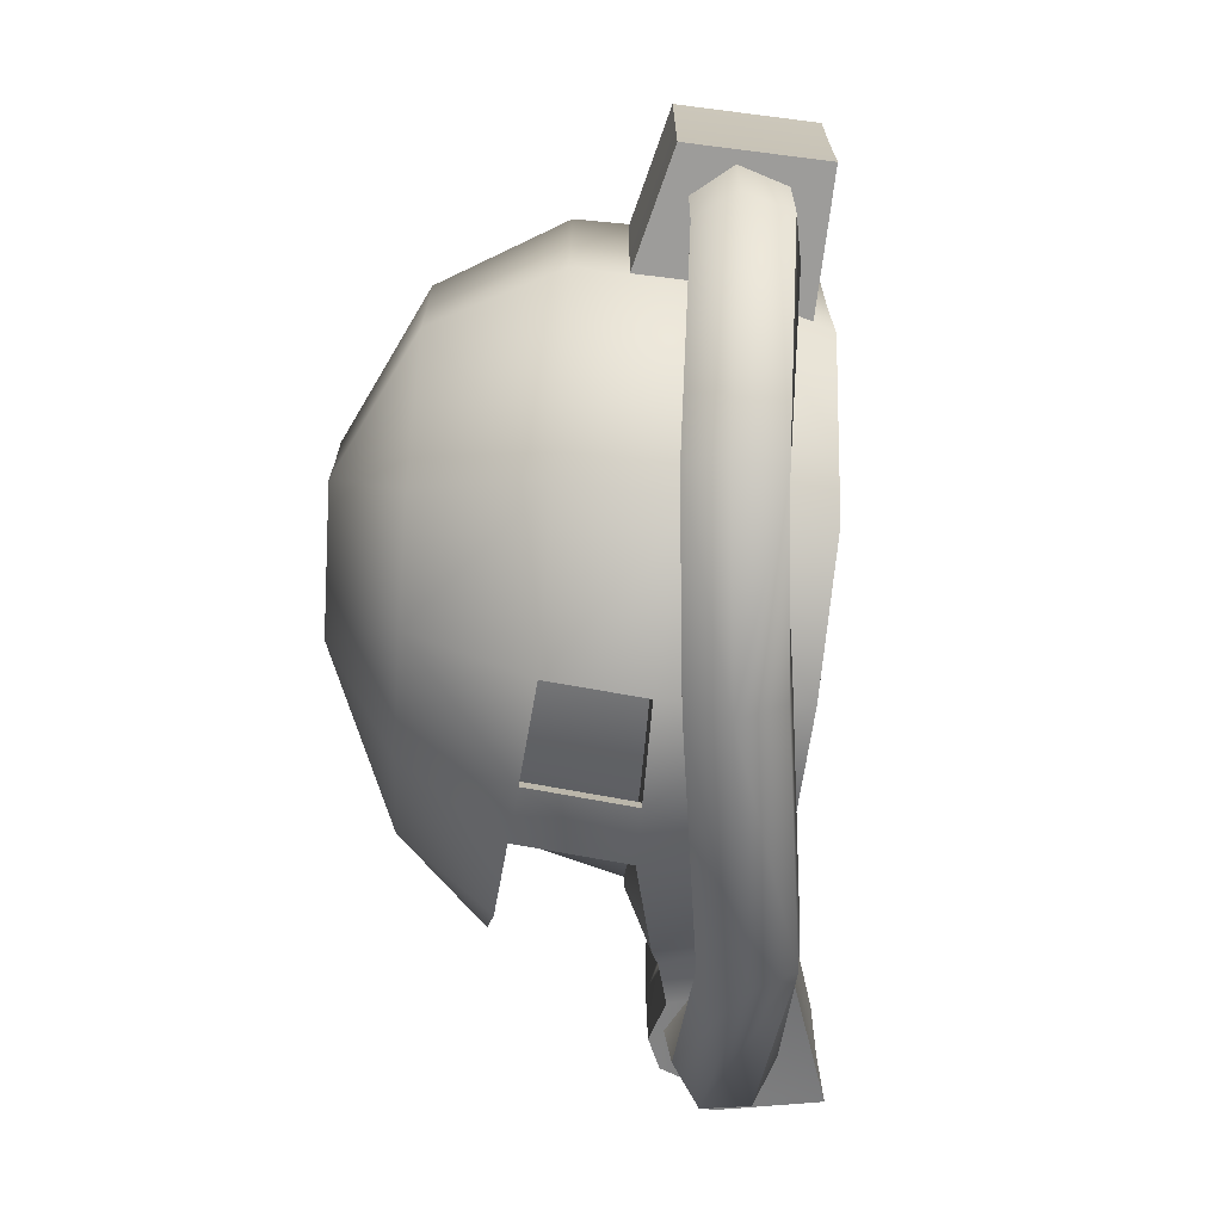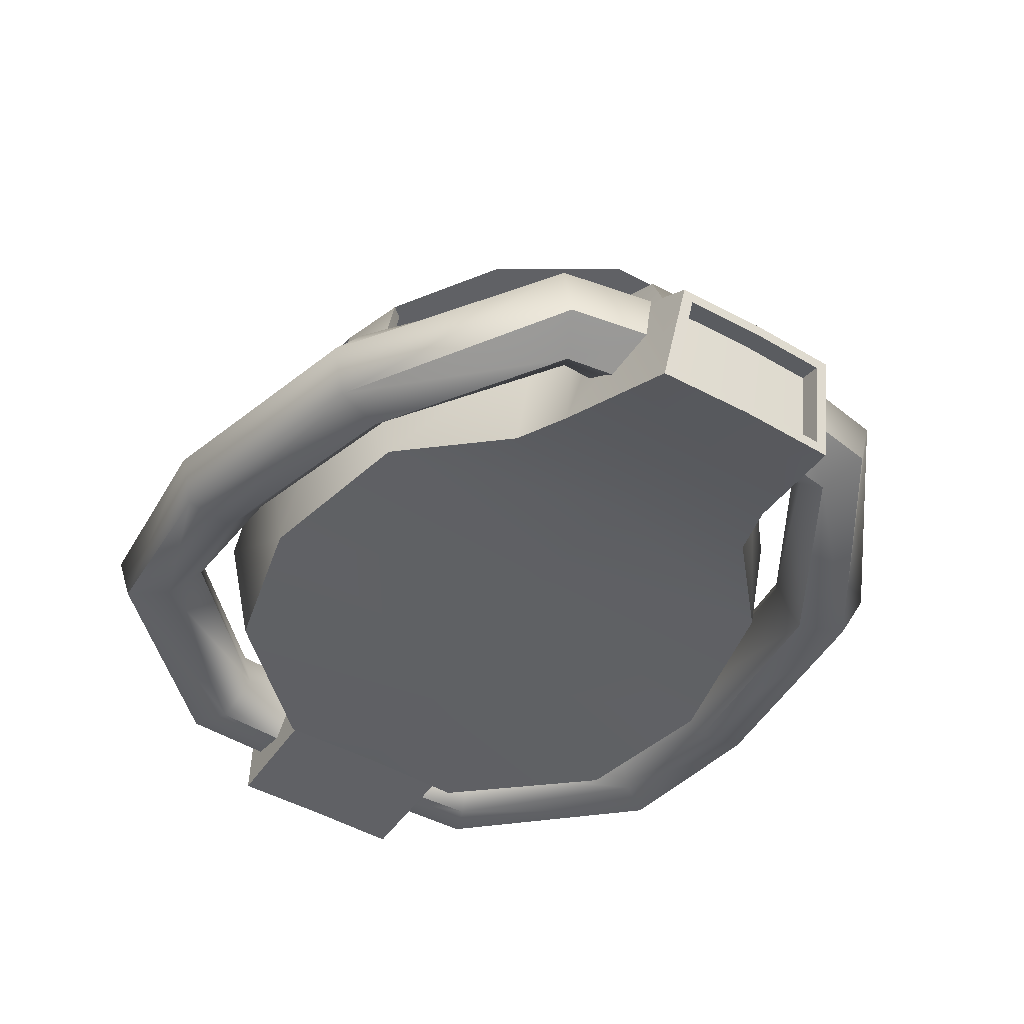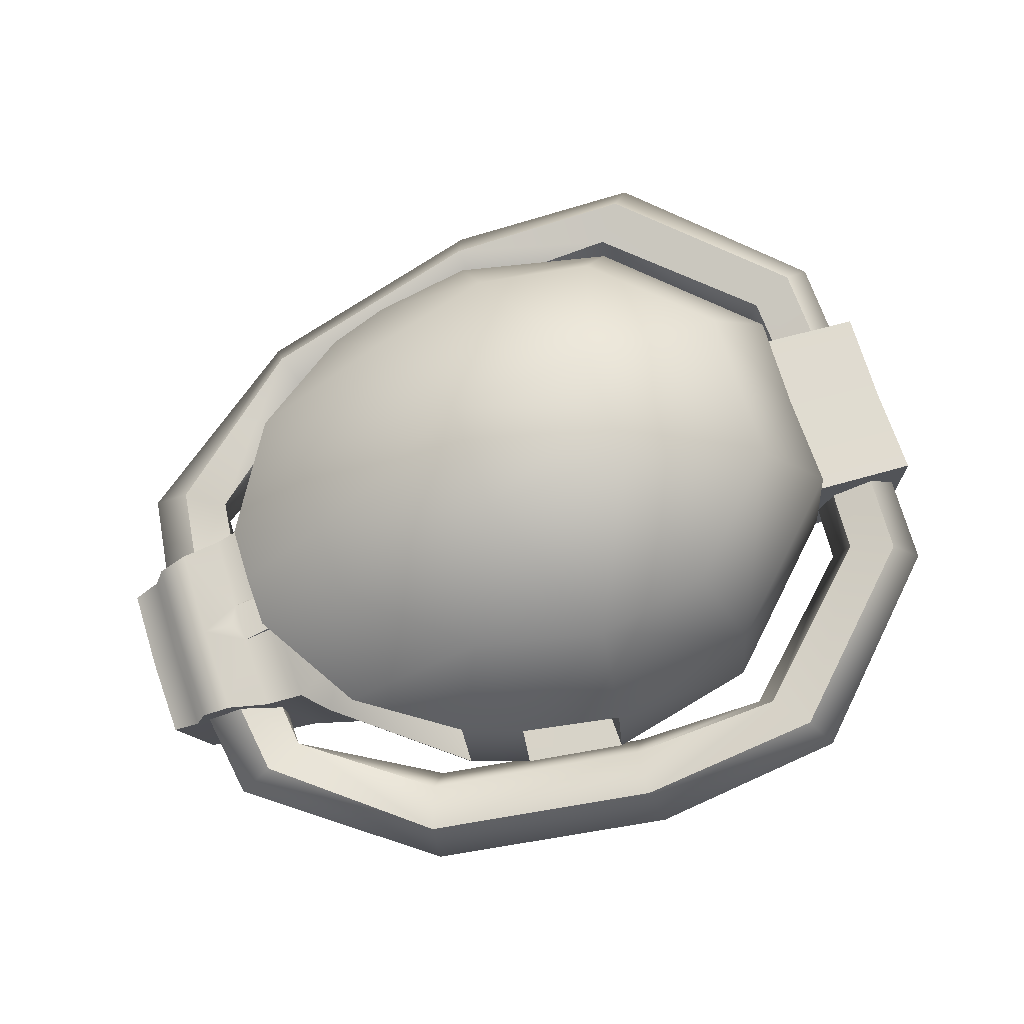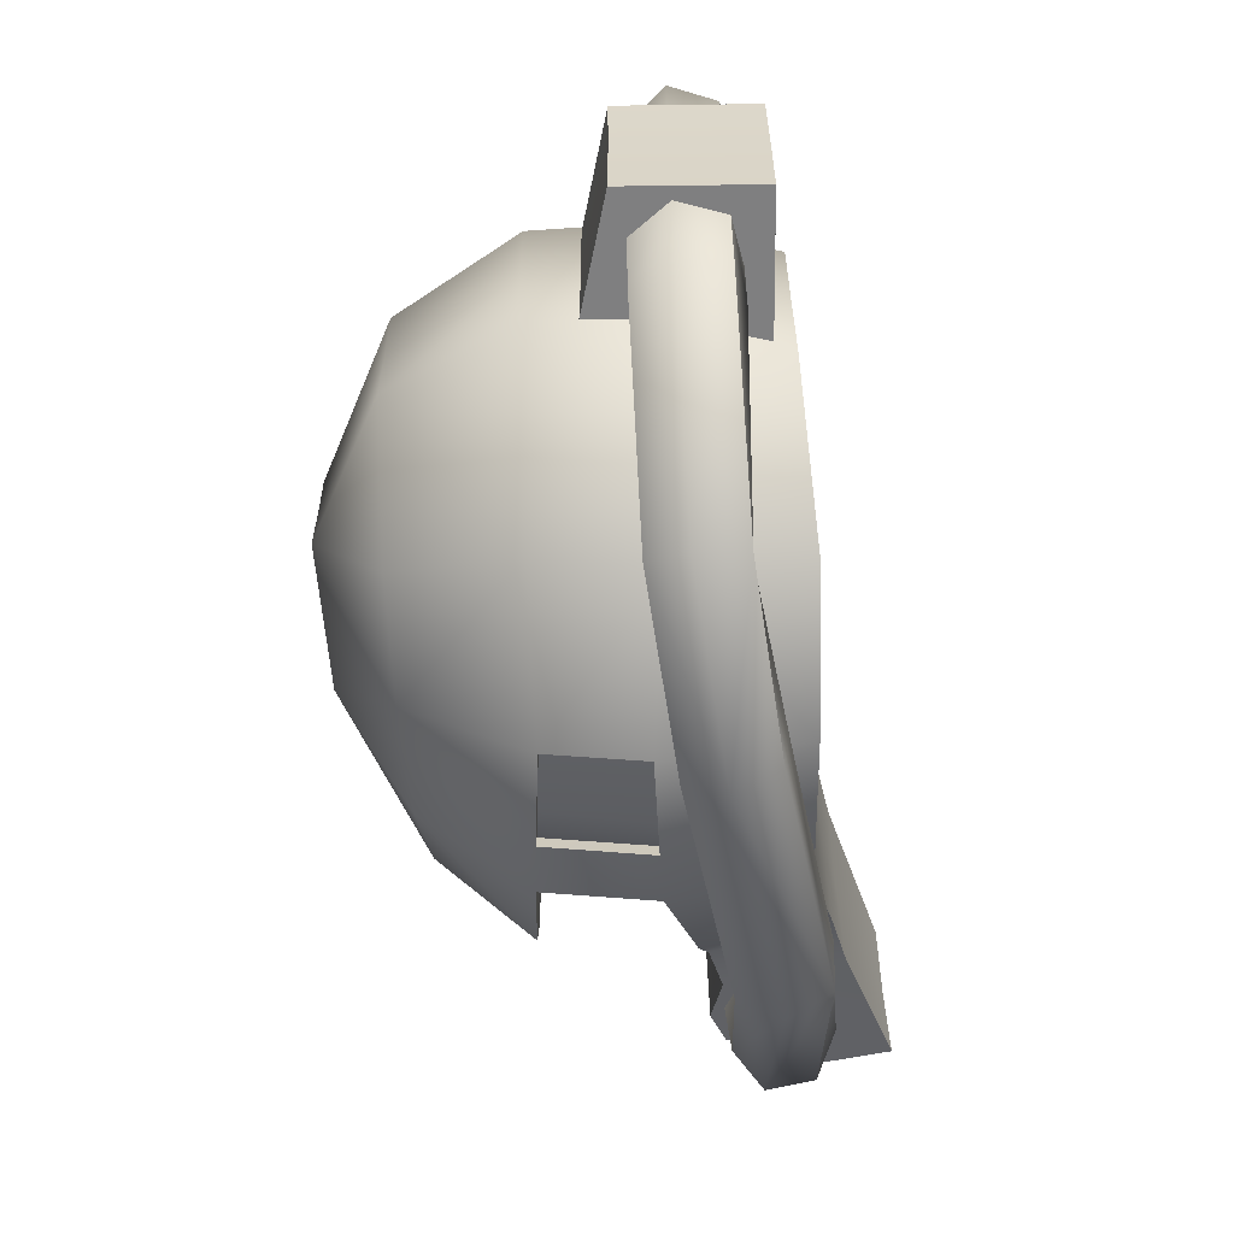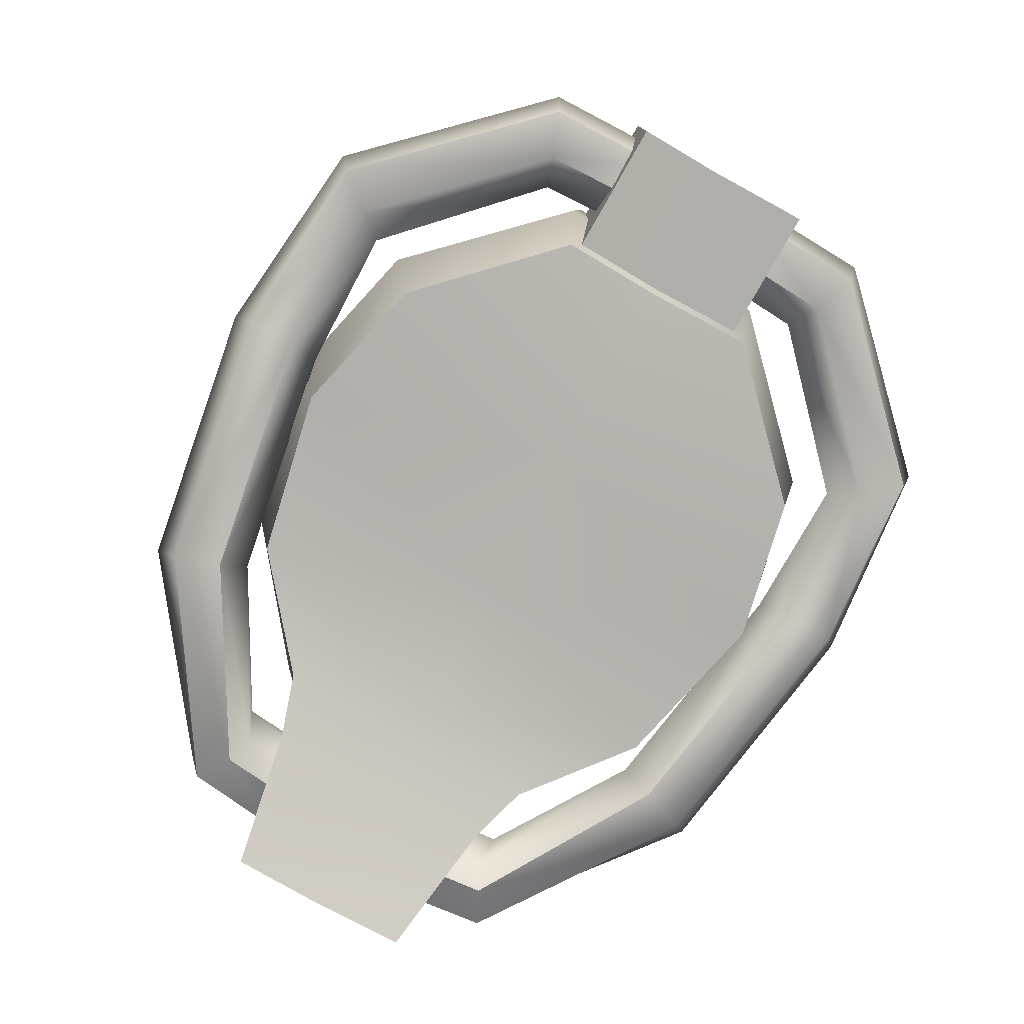
<metadata>
{"format":"obj","ext":"obj","renderer":"f3d","projection":"perspective","resolution":1024,"background":"white","views":[{"elev":-70.1,"azim":81.4,"up":"+Y"},{"elev":-48.7,"azim":-122.0,"up":"+Z"},{"elev":73.3,"azim":-18.3,"up":"+Z"},{"elev":-59.9,"azim":89.4,"up":"+Y"},{"elev":-76.5,"azim":60.5,"up":"+Z"}]}
</metadata>
<code>
o Head
v 12.91 -2.835 175.4
v 10.5 -8.611 170.8
v -7.051 -3.952 164.9
v -4.827 -3.047 166.4
v -0.8537 -8.692 166.6
v -6.963 -4.305 160.3
v -4.806 -5.032 161
v 4.997 -9.619 162.1
v 4.832 -10.54 167
v 10.62 -9.22 166.8
v 14.9 -3.807 162.8
v -1.077 -8.296 161.9
v 10.27 -8.406 162.2
v 1.962 -2.055 177.2
v -4.157 -2.763 174.1
v 0.05321 -6.366 174.4
v 4.737 -7.532 174.7
v 7.378 -2.098 177.7
v -7.527 -2.001 170.6
v 8.945 -6.736 175.1
v 4.726 -10.02 170.4
v -8.554 -3.752 164.4
v 16.34 -1.966 165.8
v 16.14 -5.496 165.8
v 16.78 -1.953 167.5
v 18.36 -1.917 167.9
v 19.34 -6.796 166.7
v 19.51 -1.894 166.7
v 19.08 -1.907 164.9
v 17.49 -1.943 164.5
v 11.89 -11.25 164.4
v 17.31 -5.953 164.5
v 18.91 -6.602 164.9
v 12.38 -12.14 167.5
v 18.18 -6.339 167.9
v 11.31 -10.77 167
v 16.58 -5.689 167.5
v 6.338 -11.24 163.2
v 6.245 -13.01 163.3
v 12.96 -12.62 164.5
v 5.743 -13.71 164.9
v 13.2 -13.06 166.2
v 5.928 -10.17 164.5
v 11.08 -10.33 165.3
v -2.365 -9.592 161.3
v -2.966 -11.27 161.4
v -3.538 -11.97 162.9
v -3.511 -10.99 164.4
v 5.332 -12.65 166.3
v -2.911 -9.307 164.3
v 5.426 -10.87 166.1
v -2.338 -8.61 162.8
v -9.288 -6.345 164.1
v -7.887 -2.901 161.8
v -8.246 -5.208 161.4
v -9.306 -2.922 160.8
v -8.997 -5.589 160.6
v -10.95 -2.962 161.5
v -10.48 -6.348 161.3
v -11.17 -2.98 163.2
v -10.63 -6.726 163
v -9.751 -2.958 164.3
v -8.109 -2.919 163.6
v -7.802 -5.586 163.5
v -11.72 -2.991 158.8
v -11.61 -3.413 158.4
v -5.04 -6.064 170.5
v 0.9915 -9.327 166.7
v -6.105 -5.004 165.3
v -11.68 -3.271 162.8
v -10.1 -3.477 164.7
v -11.23 -3.322 164.2
v 15.64 -3.523 171.2
v 15.77 -4.072 166.9
v -2.292 -5.717 166.4
v -1.889 -5.504 170.6
v -4.877 -2.27 166.2
v -4.016 -2.208 170.6
v -12.71 -3.093 162.2
v 14.8 -3.393 163.5
v 15.28 -3.393 169.4
v 19.86 -3.393 168.5
v 19.98 -3.393 163.7
v 0.9613 -9.361 170.5
v 1.077 -9.945 166.7
v 0.8871 -8.773 170.5
v -0.9648 -8.158 170.6
v -1.186 -9.152 166.6
v -11.85 -2.695 162.1
v -8.616 -0.7874 164.4
v -4.863 -0.6669 165.8
v -7.118 -0.7585 164.9
v -4.88 -0.666 166.4
v 0.959 -7.379 170.6
v 0.6949 -7.712 166.5
v 4.668 -8.144 170.5
v 4.777 -8.504 166.8
v -10.96 -2.977 159
v -12.61 -2.71 161.9
v -1.307 -8.562 170.5
v 12.84 0 175.4
v 14.74 0 163.5
v 7.328 0 177.7
v 15.56 0 171.2
v -1.061 0 166.6
v 1.912 0 177.2
v 15.68 0 166.9
v 7.618 0 162.1
v -4.222 0 174.1
v -7.04 0 170.6
v -12.78 0 162.2
v 13.35 0 162.6
v 4.595 0 167
v -11.91 0 162.1
v -4.922 0 161
v 14.81 0 162.8
v -11.31 0 164.2
v -1.138 0 170.5
v 15.22 0 169.4
v -3.582 0 161.3
v -11.79 0 158.8
v -11.03 0 159
v -4.898 0 166.3
v -10.18 0 164.8
v -9.008 0 164.5
v -11.74 0 158.6
v -11.69 0 158.5
v 0.7 0 170.5
v -4.668 0 166.4
v 1.513 0 162
v 19.8 0 168.5
v -8.636 0 164.4
v 4.501 0 170.4
v -11.75 0 162.8
v 19.91 0 163.6
v -4.931 0 166.2
v -7.575 0 170.6
v -12.68 0 161.9
v -4.882 0 165.8
v -7.057 0 160.4
v -12.72 0 162
v -5.178 0 170.5
v 0.7708 0 166.7
v -4.069 0 170.6
v 12.91 2.835 175.4
v 10.5 8.611 170.8
v -7.051 3.952 164.9
v -4.827 3.047 166.4
v -0.8537 8.692 166.6
v -6.963 4.305 160.3
v -4.806 5.032 161
v 4.997 9.619 162.1
v 4.832 10.54 167
v 10.62 9.22 166.8
v 14.9 3.807 162.8
v -1.077 8.296 161.9
v 10.27 8.406 162.2
v 1.962 2.055 177.2
v -4.157 2.763 174.1
v 0.05321 6.366 174.4
v 4.737 7.532 174.7
v 7.378 2.098 177.7
v -7.527 2.001 170.6
v 8.945 6.736 175.1
v 4.726 10.02 170.4
v -8.554 3.752 164.4
v 16.34 1.966 165.8
v 16.14 5.496 165.8
v 16.78 1.953 167.5
v 18.36 1.917 167.9
v 19.34 6.796 166.7
v 19.51 1.894 166.7
v 19.08 1.907 164.9
v 17.49 1.943 164.5
v 11.89 11.25 164.4
v 17.31 5.953 164.5
v 18.91 6.602 164.9
v 12.38 12.14 167.5
v 18.18 6.339 167.9
v 11.31 10.77 167
v 16.58 5.689 167.5
v 6.338 11.24 163.2
v 6.245 13.01 163.3
v 12.96 12.62 164.5
v 5.743 13.71 164.9
v 13.2 13.06 166.2
v 5.928 10.17 164.5
v 11.08 10.33 165.3
v -2.365 9.592 161.3
v -2.966 11.27 161.4
v -3.538 11.97 162.9
v -3.511 10.99 164.4
v 5.332 12.65 166.3
v -2.911 9.307 164.3
v 5.426 10.87 166.1
v -2.338 8.61 162.8
v -9.288 6.345 164.1
v -7.887 2.901 161.8
v -8.246 5.208 161.4
v -9.306 2.922 160.8
v -8.997 5.589 160.6
v -10.95 2.962 161.5
v -10.48 6.348 161.3
v -11.17 2.98 163.2
v -10.63 6.726 163
v -9.751 2.958 164.3
v -8.109 2.919 163.6
v -7.802 5.586 163.5
v -11.72 2.991 158.8
v -11.61 3.413 158.4
v -5.04 6.064 170.5
v 0.9915 9.327 166.7
v -6.105 5.004 165.3
v -11.68 3.271 162.8
v -10.1 3.477 164.7
v -11.23 3.322 164.2
v 15.64 3.523 171.2
v 15.77 4.072 166.9
v -2.292 5.717 166.4
v -1.889 5.504 170.6
v -4.877 2.27 166.2
v -4.016 2.208 170.6
v -12.71 3.093 162.2
v 14.8 3.393 163.5
v 15.28 3.393 169.4
v 19.86 3.393 168.5
v 19.98 3.393 163.7
v 0.9613 9.361 170.5
v 1.077 9.945 166.7
v 0.8871 8.773 170.5
v -0.9648 8.158 170.6
v -1.186 9.152 166.6
v -11.85 2.695 162.1
v -8.616 0.7874 164.4
v -4.863 0.6669 165.8
v -7.118 0.7585 164.9
v -4.88 0.666 166.4
v 0.959 7.379 170.6
v 0.6949 7.712 166.5
v 4.668 8.144 170.5
v 4.777 8.504 166.8
v -10.96 2.977 159
v -12.61 2.71 161.9
v -1.307 8.562 170.5
f 95 76 75
f 130 12 120
f 88 84 100
f 109 14 106
f 92 22 3
f 128 87 118
f 133 86 128
f 46 61 59
f 67 16 15
f 17 84 21
f 2 17 21
f 2 1 20
f 93 4 5
f 129 5 105
f 3 22 6
f 88 12 85
f 97 94 95
f 12 69 7
f 7 3 6
f 14 15 16
f 100 84 16
f 16 17 14
f 19 67 15
f 84 68 86
f 8 85 12
f 10 8 13
f 11 10 13
f 1 18 20
f 124 90 125
f 90 71 22
f 51 48 49
f 21 10 2
f 28 35 27
f 53 60 61
f 55 56 54
f 141 79 111
f 121 126 65
f 65 66 99
f 99 66 79
f 110 142 67
f 26 37 35
f 25 24 37
f 32 29 33
f 33 28 27
f 143 5 68
f 37 34 35
f 122 89 114
f 44 38 43
f 40 41 39
f 36 49 34
f 43 45 52
f 41 46 39
f 49 47 41
f 38 46 45
f 51 52 50
f 48 64 53
f 47 53 61
f 57 58 56
f 115 6 140
f 9 68 85
f 69 4 3
f 79 66 70
f 22 71 72
f 22 72 70
f 78 75 76
f 64 54 63
f 82 80 83
f 132 125 90
f 90 92 93
f 90 93 91
f 108 8 130
f 86 5 87
f 86 21 84
f 87 100 67
f 140 66 127
f 33 42 40
f 32 40 31
f 6 70 66
f 24 36 37
f 35 42 27
f 118 67 142
f 52 64 50
f 2 74 73
f 45 55 52
f 5 100 87
f 24 31 44
f 44 51 36
f 4 92 3
f 114 99 138
f 81 131 119
f 24 30 32
f 18 17 20
f 91 123 139
f 34 41 42
f 31 39 38
f 11 108 112
f 98 99 89
f 19 109 137
f 64 62 53
f 59 60 58
f 69 5 4
f 46 57 45
f 99 141 138
f 78 136 77
f 139 90 91
f 83 131 82
f 65 127 66
f 93 129 123
f 122 65 98
f 72 124 117
f 70 117 134
f 7 120 12
f 68 113 143
f 21 113 9
f 11 112 116
f 79 134 111
f 19 110 67
f 11 107 74
f 73 107 104
f 14 103 106
f 80 135 83
f 101 18 1
f 1 104 101
f 220 239 219
f 130 156 152
f 232 228 229
f 109 158 159
f 166 236 147
f 128 231 230
f 133 230 165
f 190 205 191
f 211 160 244
f 228 161 165
f 161 146 165
f 145 146 164
f 237 149 148
f 129 105 149
f 147 150 166
f 232 229 156
f 238 241 239
f 213 156 151
f 147 151 150
f 158 160 159
f 244 160 228
f 160 158 161
f 163 159 211
f 212 228 230
f 152 229 153
f 152 154 157
f 155 154 218
f 145 164 162
f 124 234 215
f 234 166 215
f 192 195 193
f 165 154 153
f 179 172 171
f 204 197 205
f 199 200 201
f 141 111 223
f 121 209 126
f 209 243 210
f 243 223 210
f 110 211 142
f 181 170 179
f 168 169 181
f 176 173 174
f 177 172 173
f 143 149 105
f 178 181 179
f 122 233 242
f 188 182 175
f 184 185 186
f 193 180 178
f 187 189 182
f 190 185 183
f 191 193 185
f 182 190 183
f 195 196 187
f 192 208 194
f 191 197 192
f 201 202 203
f 150 115 140
f 153 229 212
f 213 147 148
f 223 214 210
f 166 216 215
f 166 214 216
f 219 222 220
f 208 198 199
f 224 226 227
f 132 234 125
f 234 237 236
f 234 235 237
f 108 152 157
f 149 230 231
f 230 228 165
f 231 211 244
f 210 140 127
f 177 186 171
f 176 184 177
f 150 214 166
f 180 168 181
f 186 179 171
f 118 211 231
f 208 196 194
f 146 218 154
f 199 189 196
f 149 244 232
f 168 175 176
f 195 188 180
f 148 236 237
f 114 243 233
f 131 225 119
f 168 174 167
f 161 162 164
f 123 235 139
f 185 178 186
f 175 183 184
f 108 155 112
f 243 242 233
f 109 163 137
f 206 208 197
f 203 204 205
f 149 213 148
f 201 190 189
f 243 141 223
f 222 136 144
f 234 139 235
f 227 131 135
f 209 127 126
f 237 129 149
f 209 122 242
f 216 124 215
f 214 117 216
f 151 120 115
f 212 113 153
f 113 165 153
f 155 116 112
f 223 134 214
f 163 110 137
f 107 155 218
f 217 107 218
f 158 103 162
f 224 135 102
f 162 101 145
f 145 104 217
f 95 94 76
f 130 8 12
f 88 85 84
f 109 15 14
f 92 90 22
f 128 86 87
f 133 21 86
f 46 47 61
f 67 100 16
f 17 16 84
f 2 20 17
f 2 73 1
f 97 96 94
f 12 88 69
f 7 69 3
f 84 85 68
f 8 9 85
f 10 9 8
f 11 74 10
f 124 71 90
f 51 50 48
f 21 9 10
f 28 26 35
f 53 62 60
f 55 57 56
f 26 25 37
f 25 23 24
f 32 30 29
f 33 29 28
f 143 105 5
f 37 36 34
f 122 98 89
f 44 31 38
f 40 42 41
f 36 51 49
f 43 38 45
f 41 47 46
f 49 48 47
f 38 39 46
f 51 43 52
f 48 50 64
f 47 48 53
f 57 59 58
f 115 7 6
f 78 77 75
f 64 55 54
f 82 81 80
f 108 13 8
f 86 68 5
f 140 6 66
f 33 27 42
f 32 33 40
f 6 22 70
f 24 44 36
f 35 34 42
f 118 87 67
f 52 55 64
f 2 10 74
f 45 57 55
f 5 88 100
f 24 32 31
f 44 43 51
f 4 93 92
f 114 89 99
f 81 82 131
f 24 23 30
f 18 14 17
f 91 93 123
f 34 49 41
f 31 40 39
f 11 13 108
f 98 65 99
f 19 15 109
f 64 63 62
f 59 61 60
f 69 88 5
f 46 59 57
f 99 79 141
f 78 144 136
f 139 132 90
f 83 135 131
f 65 126 127
f 93 5 129
f 122 121 65
f 72 71 124
f 70 72 117
f 7 115 120
f 68 9 113
f 21 133 113
f 79 70 134
f 19 137 110
f 11 116 107
f 73 74 107
f 14 18 103
f 80 102 135
f 101 103 18
f 1 73 104
f 220 238 239
f 130 120 156
f 232 244 228
f 109 106 158
f 166 234 236
f 128 118 231
f 133 128 230
f 190 203 205
f 211 159 160
f 228 160 161
f 161 164 146
f 145 217 146
f 238 240 241
f 213 232 156
f 147 213 151
f 212 229 228
f 152 156 229
f 152 153 154
f 155 157 154
f 124 125 234
f 192 194 195
f 165 146 154
f 179 170 172
f 204 206 197
f 199 198 200
f 181 169 170
f 168 167 169
f 176 177 173
f 177 171 172
f 143 212 149
f 178 180 181
f 122 114 233
f 188 187 182
f 184 183 185
f 193 195 180
f 187 196 189
f 190 191 185
f 191 192 193
f 182 189 190
f 195 194 196
f 192 197 208
f 191 205 197
f 201 200 202
f 150 151 115
f 219 221 222
f 208 207 198
f 224 225 226
f 108 130 152
f 149 212 230
f 210 150 140
f 177 184 186
f 176 175 184
f 150 210 214
f 180 188 168
f 186 178 179
f 118 142 211
f 208 199 196
f 146 217 218
f 199 201 189
f 149 231 244
f 168 188 175
f 195 187 188
f 148 147 236
f 114 138 243
f 131 226 225
f 168 176 174
f 161 158 162
f 123 237 235
f 185 193 178
f 175 182 183
f 108 157 155
f 243 209 242
f 109 159 163
f 206 207 208
f 203 202 204
f 149 232 213
f 201 203 190
f 243 138 141
f 222 221 136
f 234 132 139
f 227 226 131
f 209 210 127
f 237 123 129
f 209 121 122
f 216 117 124
f 214 134 117
f 151 156 120
f 212 143 113
f 113 133 165
f 223 111 134
f 163 211 110
f 107 116 155
f 217 104 107
f 158 106 103
f 224 227 135
f 162 103 101
f 145 101 104

</code>
